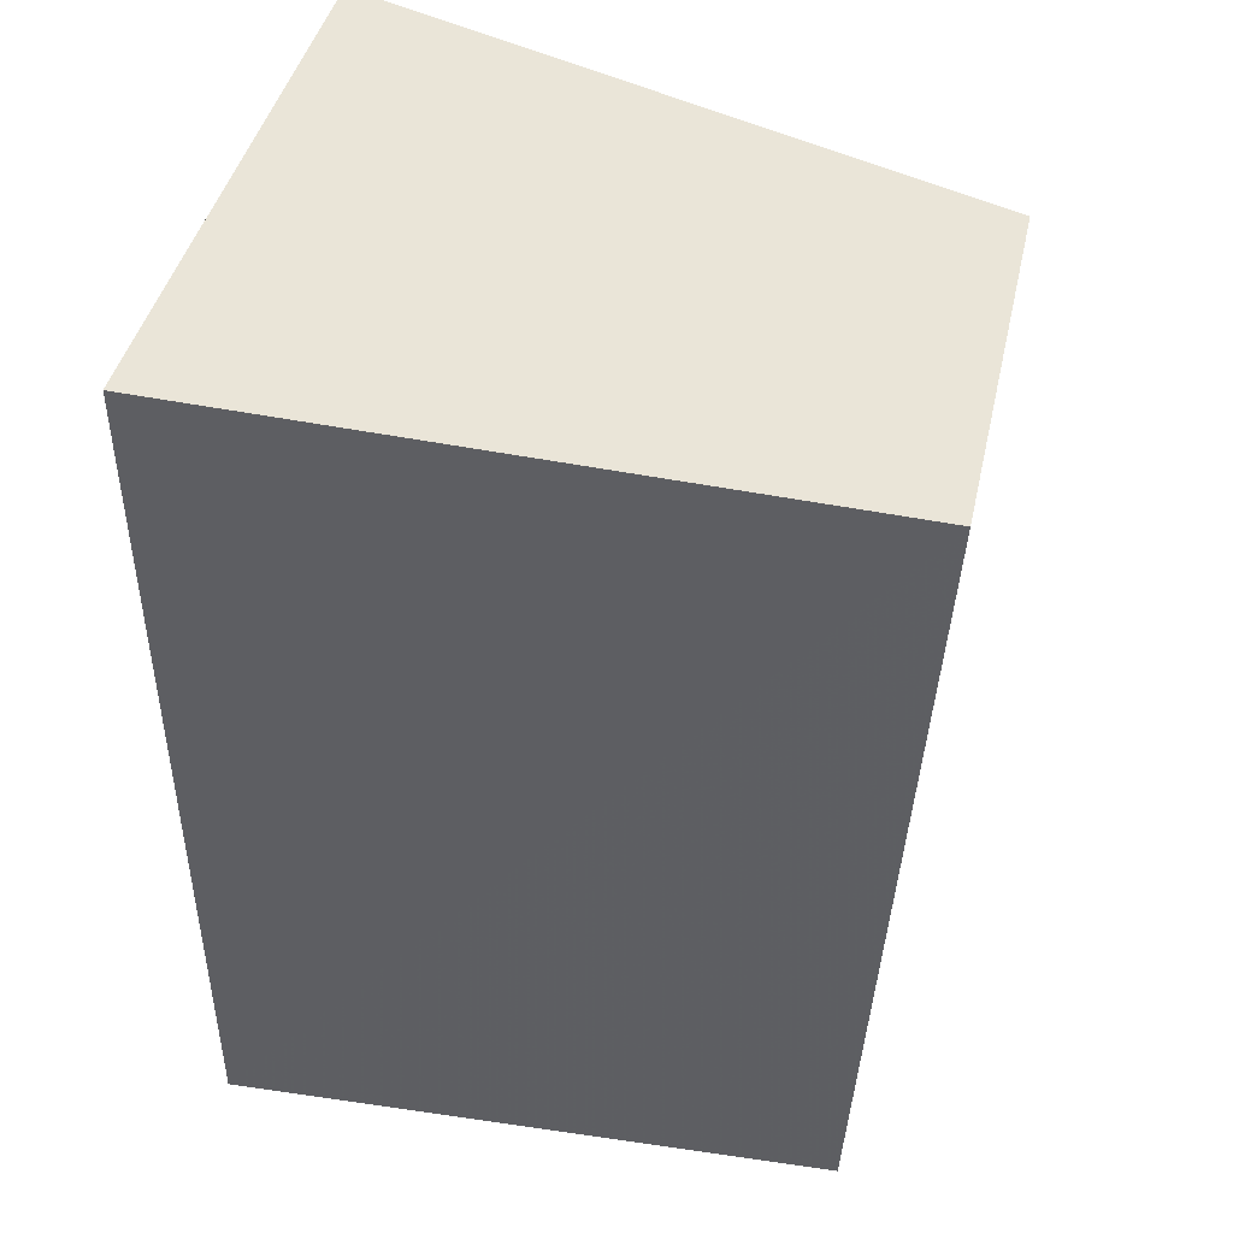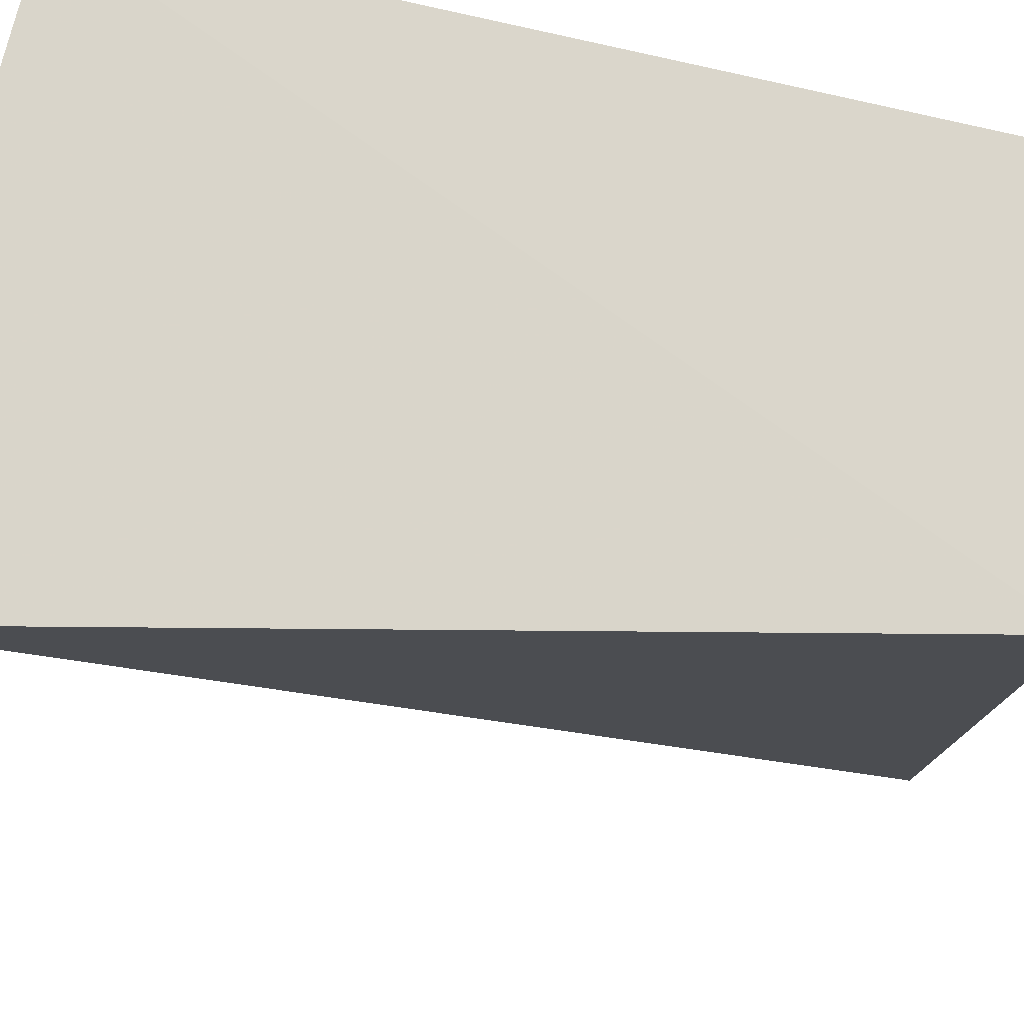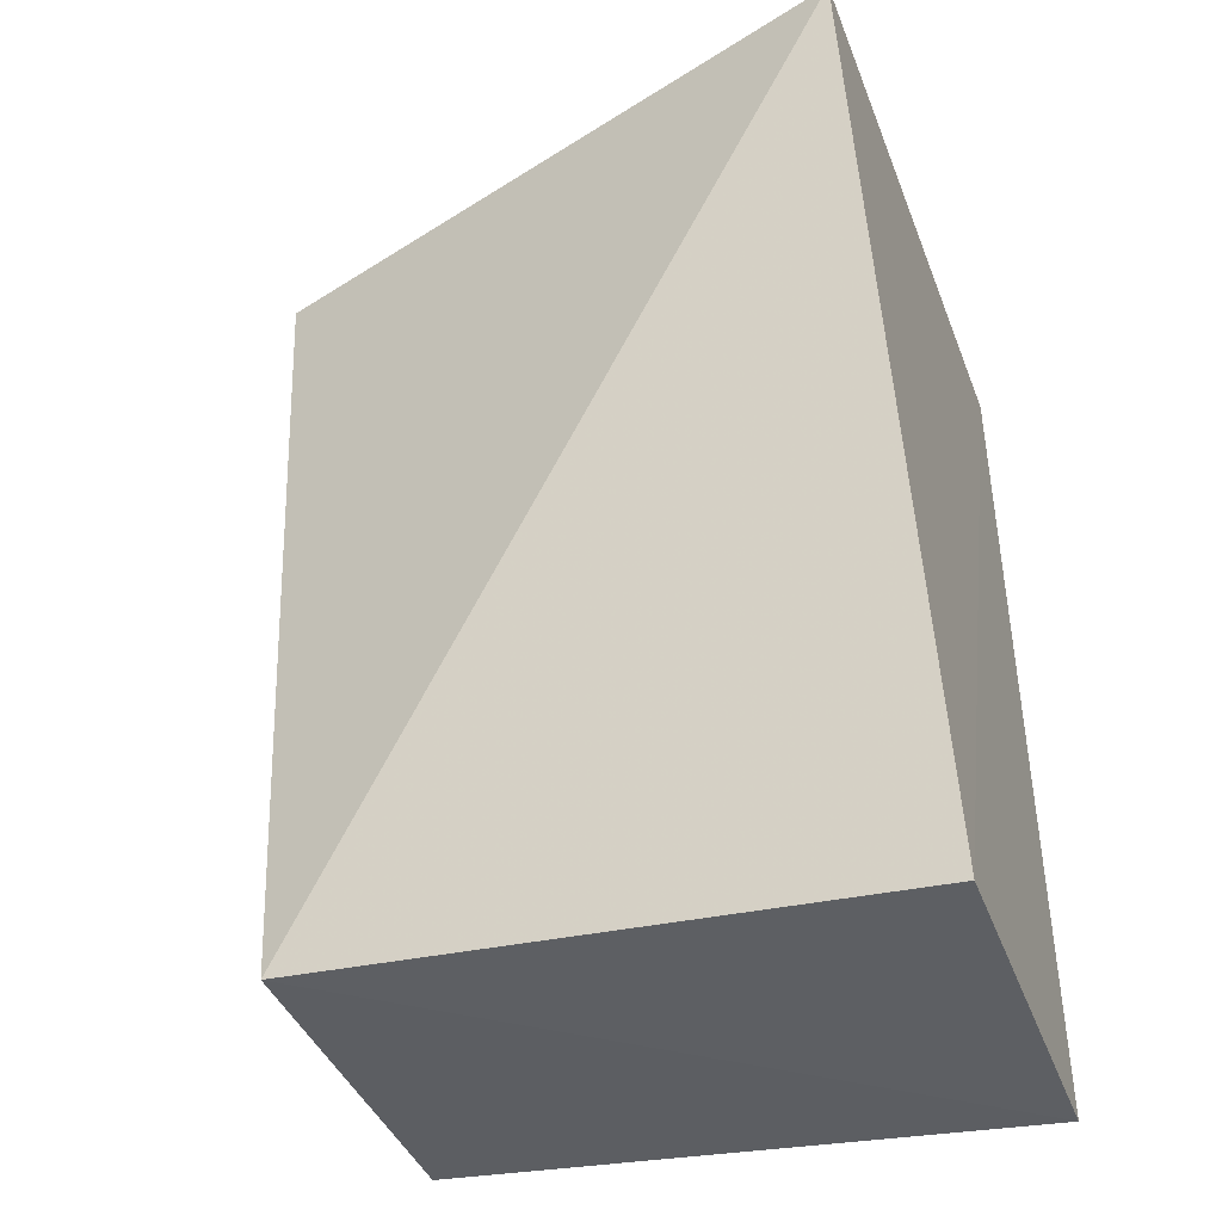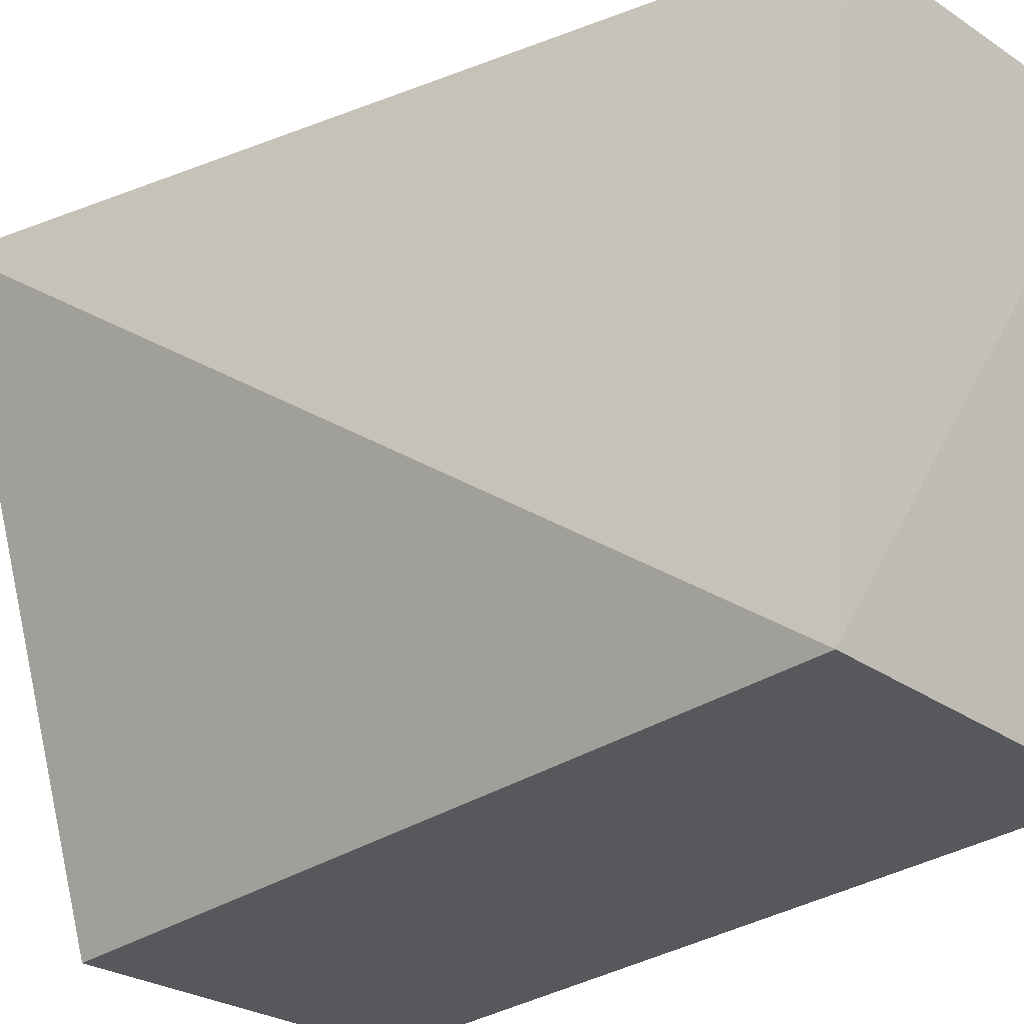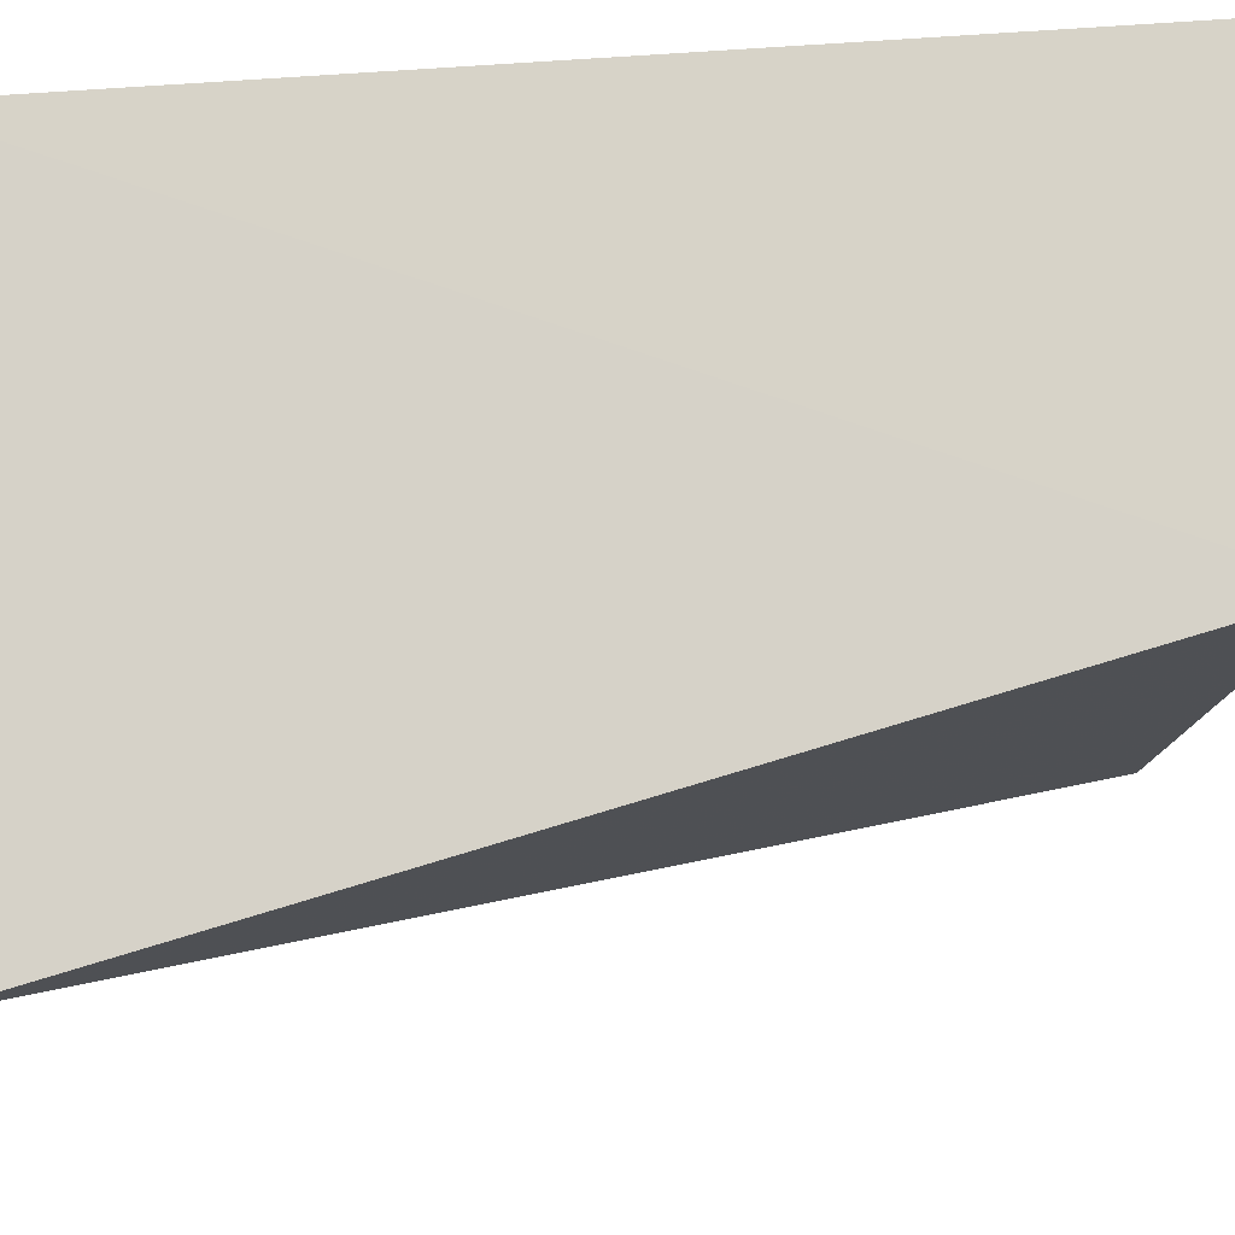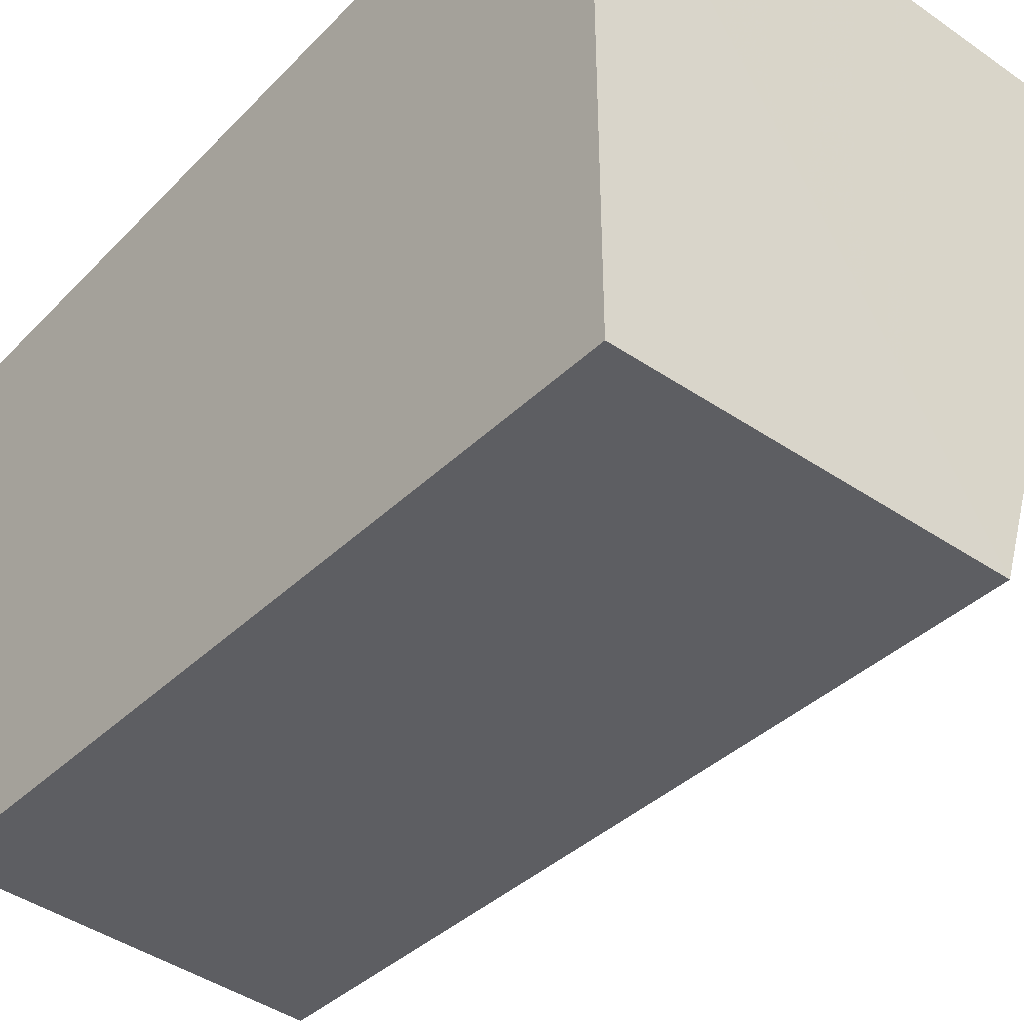
<metadata>
{"format":"obj","ext":"obj","renderer":"f3d","projection":"perspective","resolution":1024,"background":"white","views":[{"elev":44.9,"azim":-76.7,"up":"+Z"},{"elev":73.8,"azim":103.5,"up":"+Y"},{"elev":-41.8,"azim":109.7,"up":"+Z"},{"elev":-26.3,"azim":134.1,"up":"+Y"},{"elev":77.1,"azim":86.2,"up":"+Y"},{"elev":-41.8,"azim":-39.5,"up":"+Y"}]}
</metadata>
<code>
v 0.02878 -0.008038 0.01722
v 0.02484 -0.02042 0.01724
v 0.02489 -0.01956 0.0008878
v 0.01758 -0.007933 5.329e-05
v 0.01758 -0.007933 0.01724
v 0.01757 -0.02049 0.01724
v 0.02483 -0.007941 5.362e-05
v 0.01762 -0.01962 0.001152
f 1 2 3
f 5 2 1
f 6 3 2
f 6 5 4
f 6 2 5
f 7 1 3
f 7 3 4
f 7 5 1
f 7 4 5
f 8 6 4
f 8 4 3
f 8 3 6

</code>
